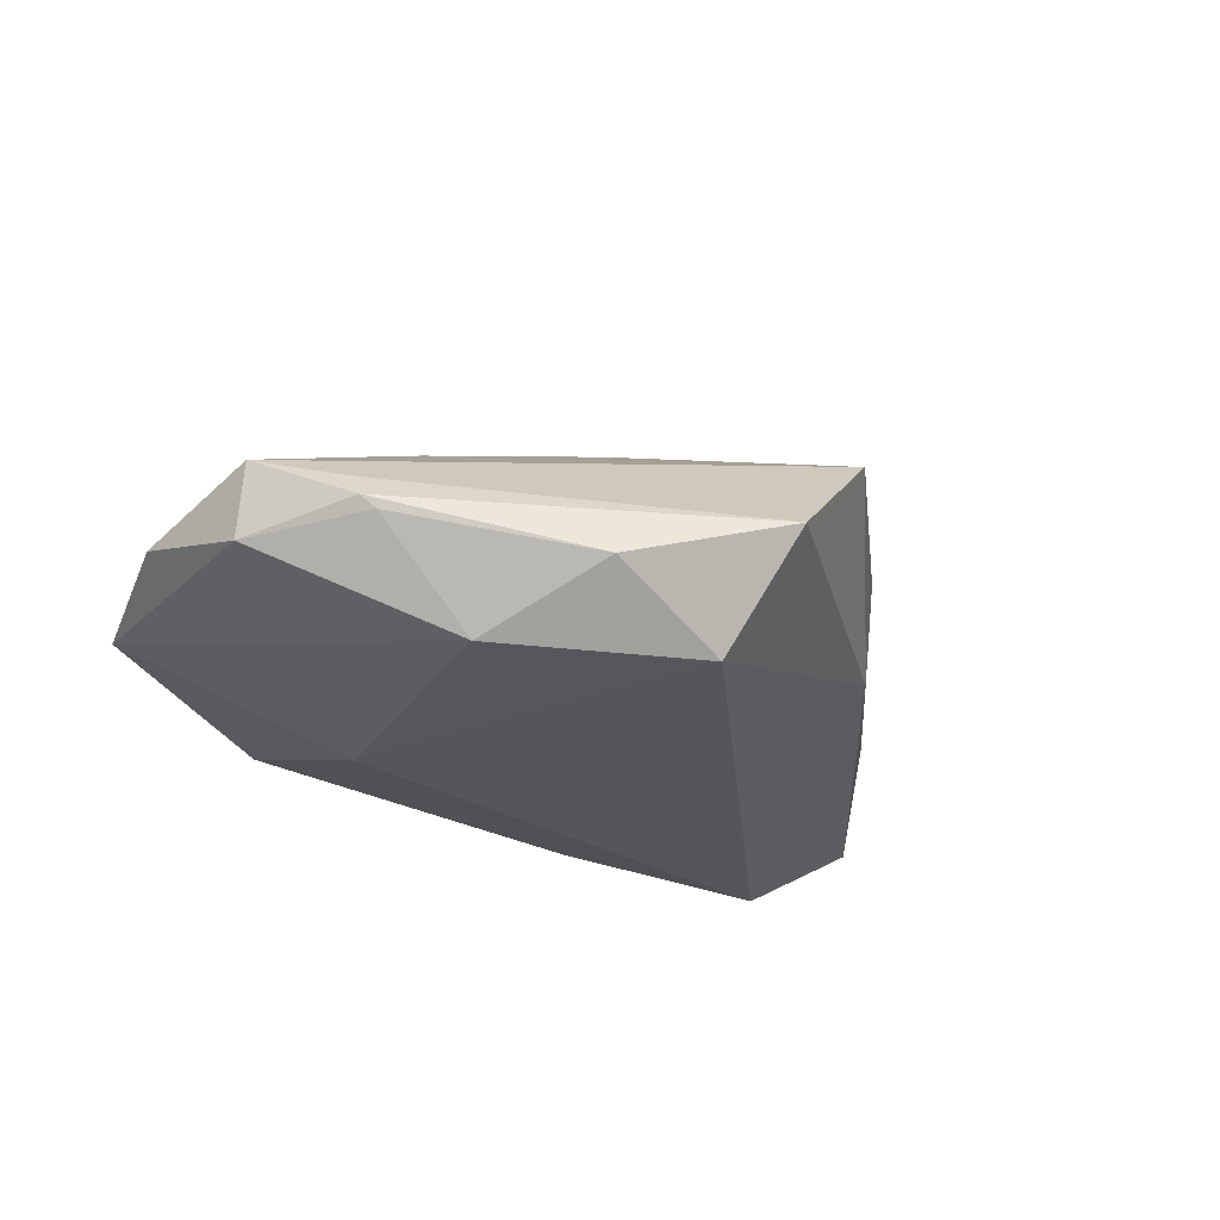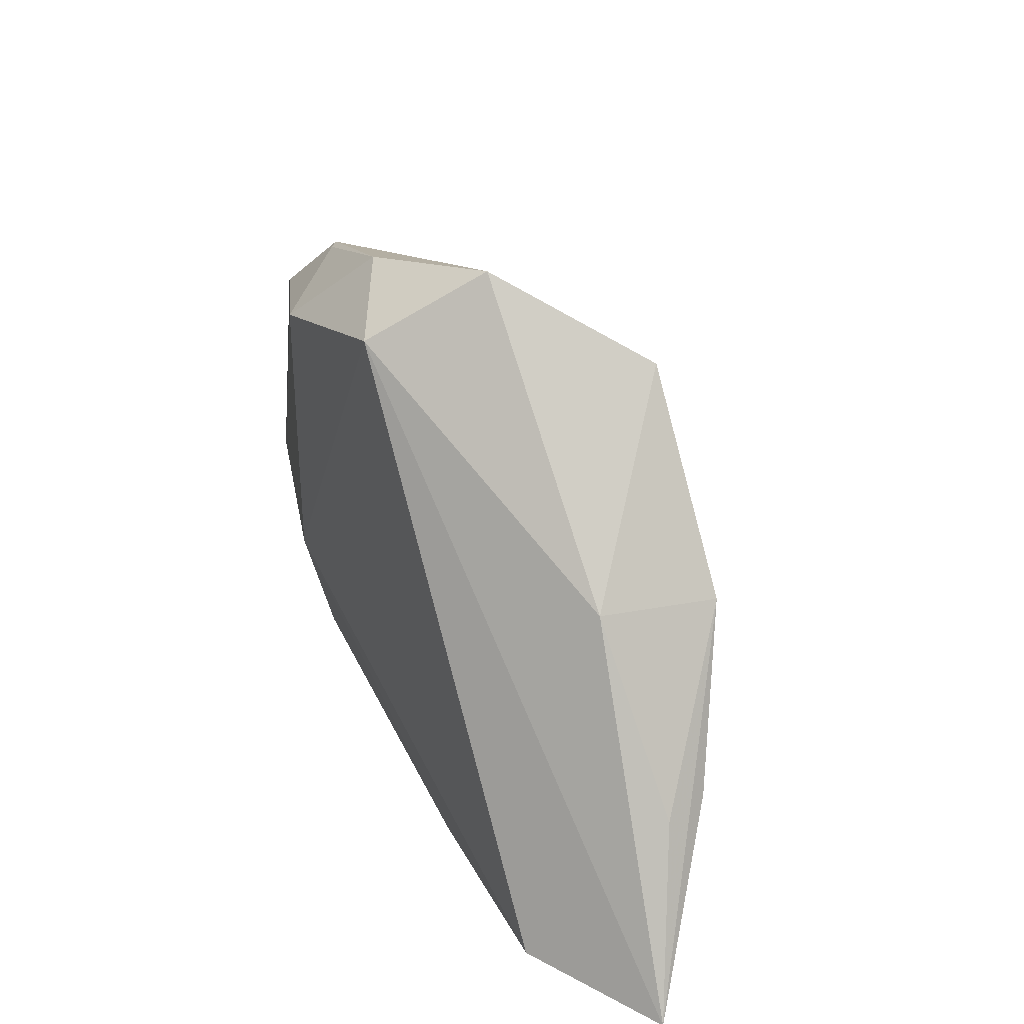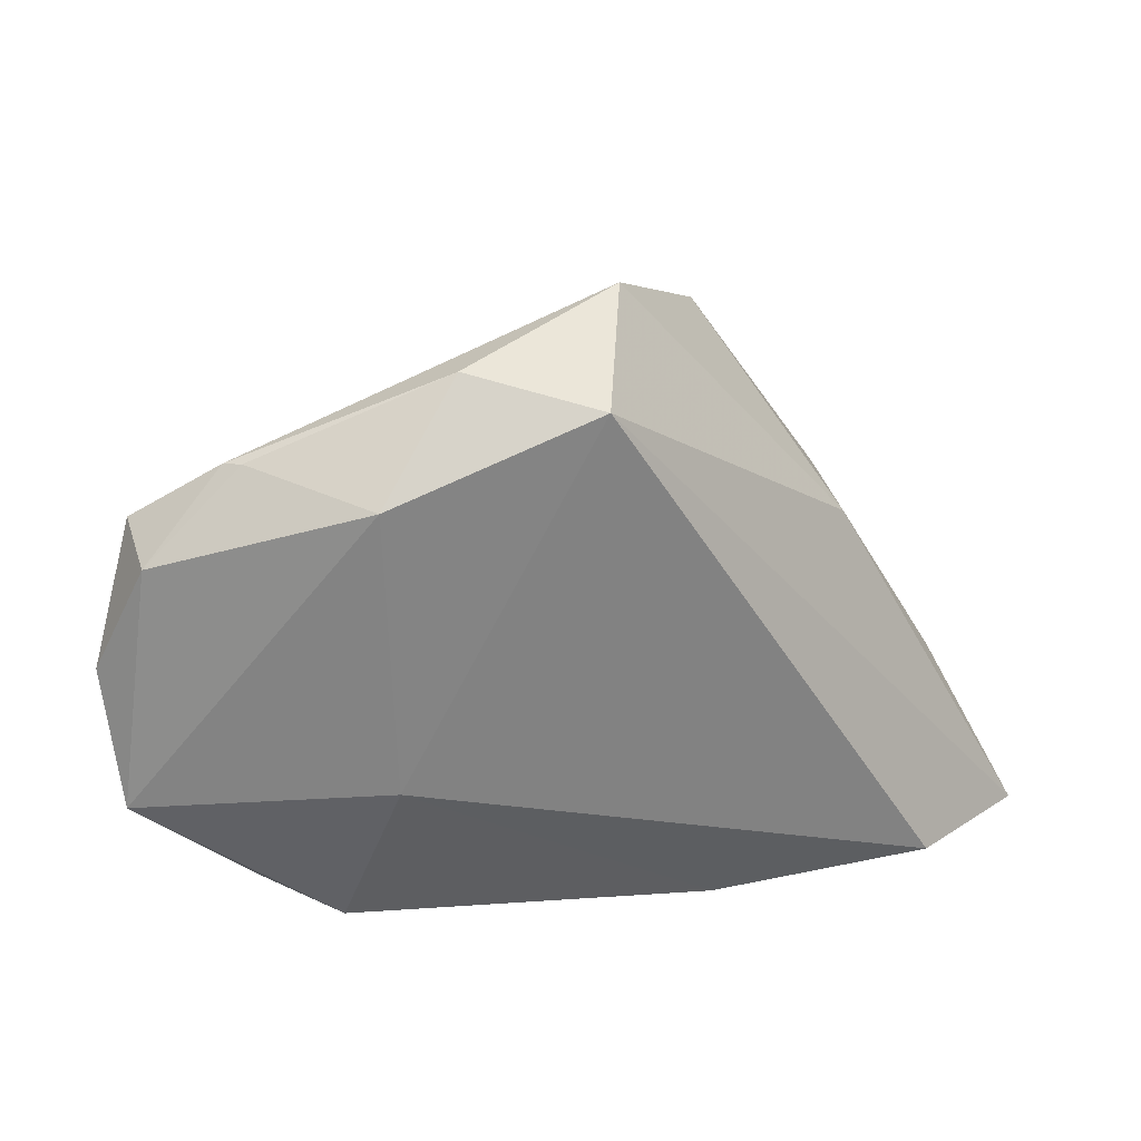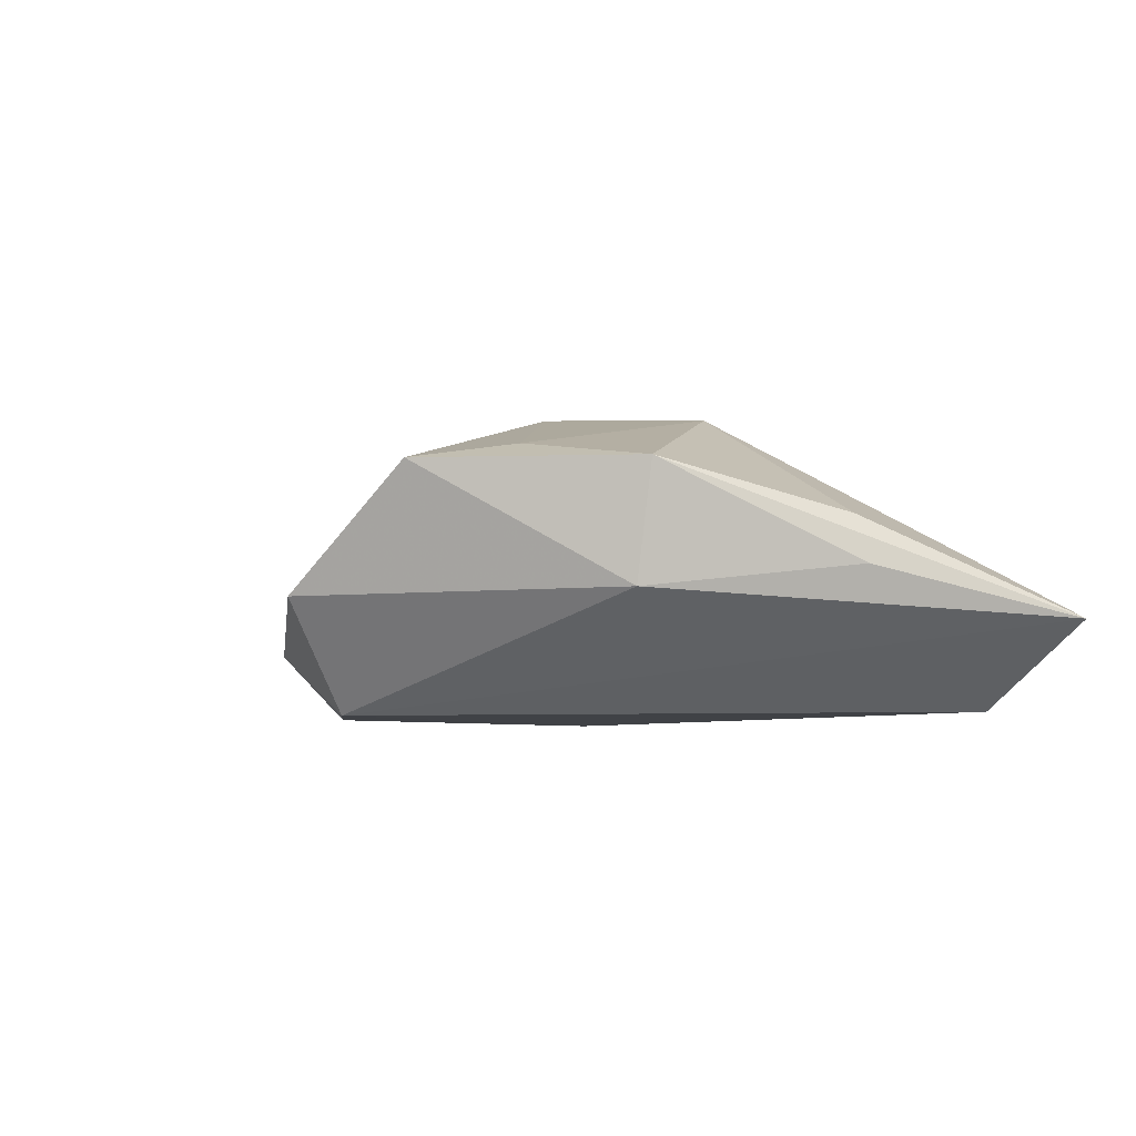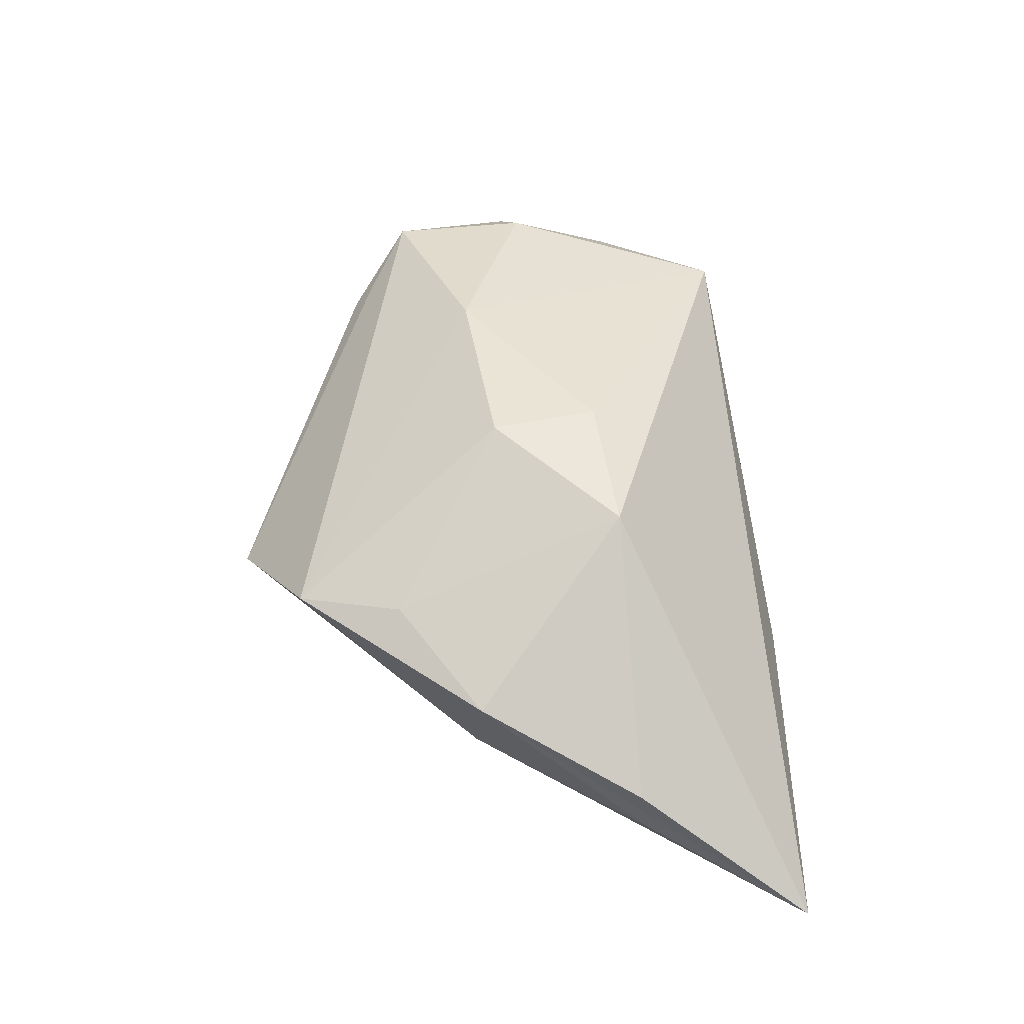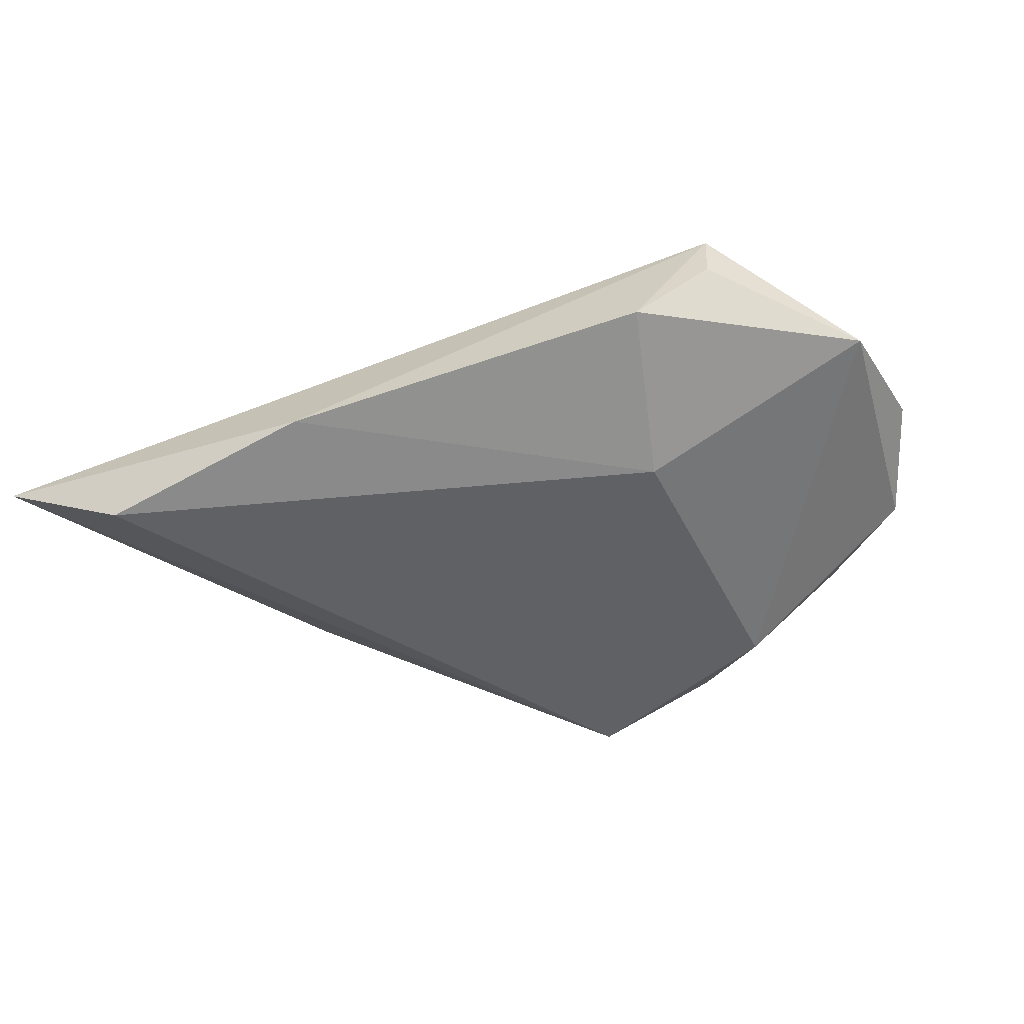
<metadata>
{"format":"obj","ext":"obj","renderer":"f3d","projection":"perspective","resolution":1024,"background":"white","views":[{"elev":-26.1,"azim":152.8,"up":"+Z"},{"elev":32.9,"azim":-118.0,"up":"+Y"},{"elev":29.1,"azim":161.9,"up":"+Y"},{"elev":-6.1,"azim":-113.4,"up":"+Z"},{"elev":60.6,"azim":-91.2,"up":"+Z"},{"elev":-49.1,"azim":24.6,"up":"+Z"}]}
</metadata>
<code>
v -0.05038 -0.01292 0.0006369
v 0.0498 0.002434 0.004025
v -0.06112 -0.03485 -0.00583
v 0.04912 0.01838 -0.005633
v -0.0009003 0.006579 0.02378
v -0.01471 -0.01003 0.02275
v 0.03884 -0.02735 -0.001774
v -0.04867 -0.01211 0.006569
v 0.003173 -0.007234 0.02108
v 0.01346 0.03788 -0.007652
v 0.03894 -0.02675 0.005003
v 0.02976 -0.03003 -0.009426
v 0.02466 0.02617 -0.01543
v 0.03701 0.02842 -0.003615
v -0.03875 0.008972 0.01359
v 0.03904 0.02573 0.001183
v -0.02481 0.01985 0.01627
v 0.0549 0.004818 -0.002047
v -0.0363 0.009876 -0.001627
v 0.02374 -0.009948 -0.01581
v 0.03892 0.02812 -0.002159
v -0.04413 -0.03275 -0.01581
v -0.001214 0.03444 -0.01581
v -0.01614 -0.03485 -0.01295
v 0.05362 -0.01168 -0.006229
v 0.0492 0.02062 0.003096
v -0.02179 0.03353 0.01414
v -0.007066 0.04332 -0.001558
v 0.02505 0.01053 0.01513
f 3 23 22
f 3 11 6
f 19 23 3
f 28 23 19
f 28 19 27
f 27 19 15
f 5 29 27
f 27 29 26
f 24 11 3
f 3 22 24
f 25 13 4
f 20 22 23
f 23 13 20
f 20 24 22
f 20 13 25
f 10 23 28
f 10 13 23
f 5 6 9
f 9 6 11
f 9 29 5
f 11 29 9
f 8 15 3
f 3 6 8
f 8 6 15
f 26 29 2
f 2 29 11
f 2 11 25
f 3 15 1
f 1 19 3
f 15 19 1
f 5 27 17
f 17 27 15
f 17 6 5
f 15 6 17
f 11 24 12
f 12 20 25
f 24 20 12
f 25 4 18
f 18 4 26
f 18 2 25
f 26 2 18
f 14 4 13
f 13 10 14
f 25 11 7
f 7 12 25
f 11 12 7
f 26 4 21
f 4 14 21
f 21 10 28
f 21 14 10
f 16 21 28
f 26 21 16
f 28 27 16
f 16 27 26

</code>
